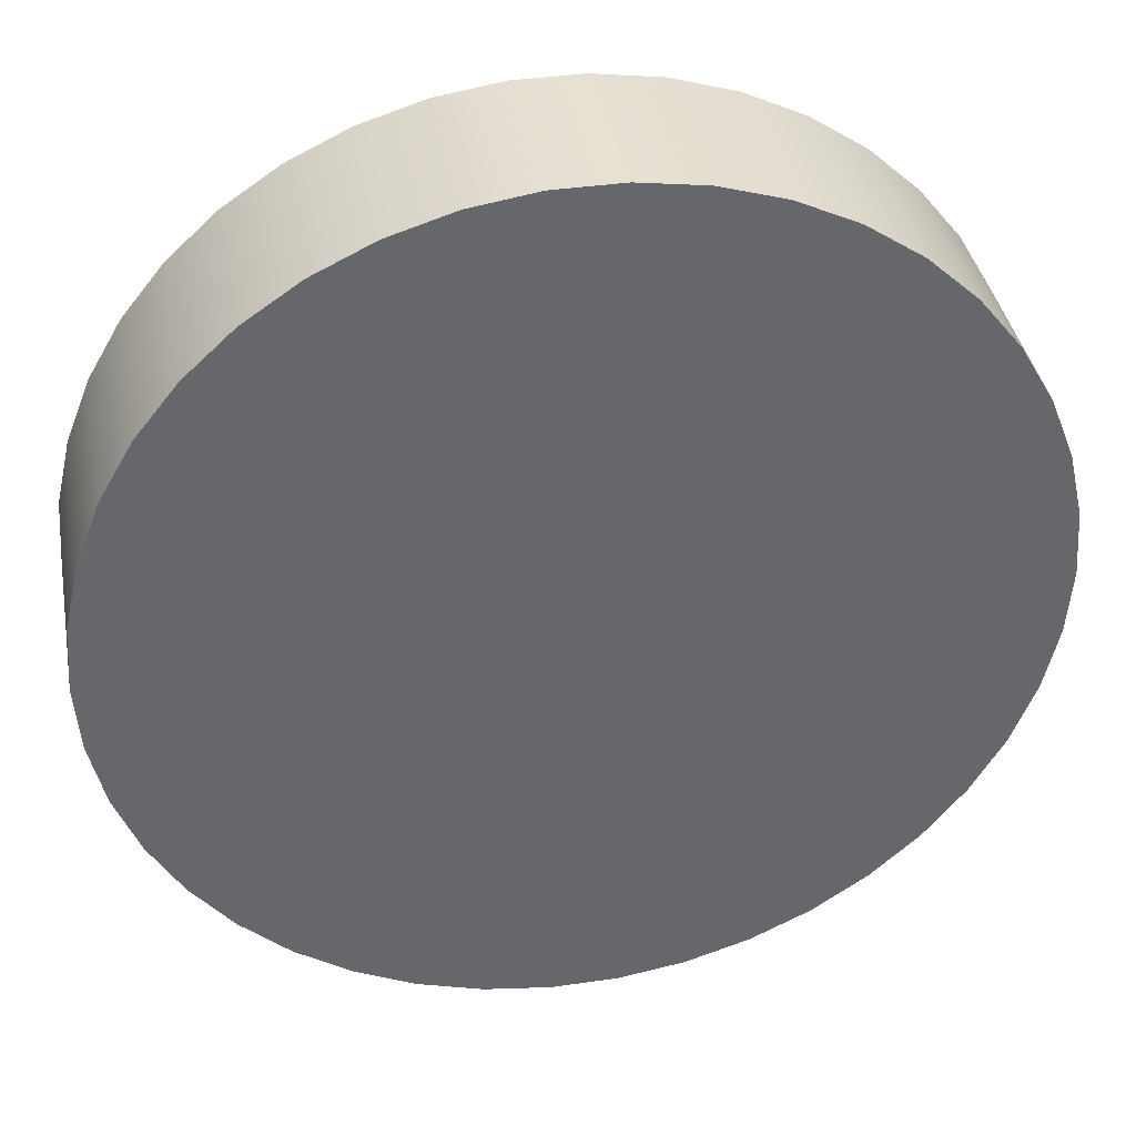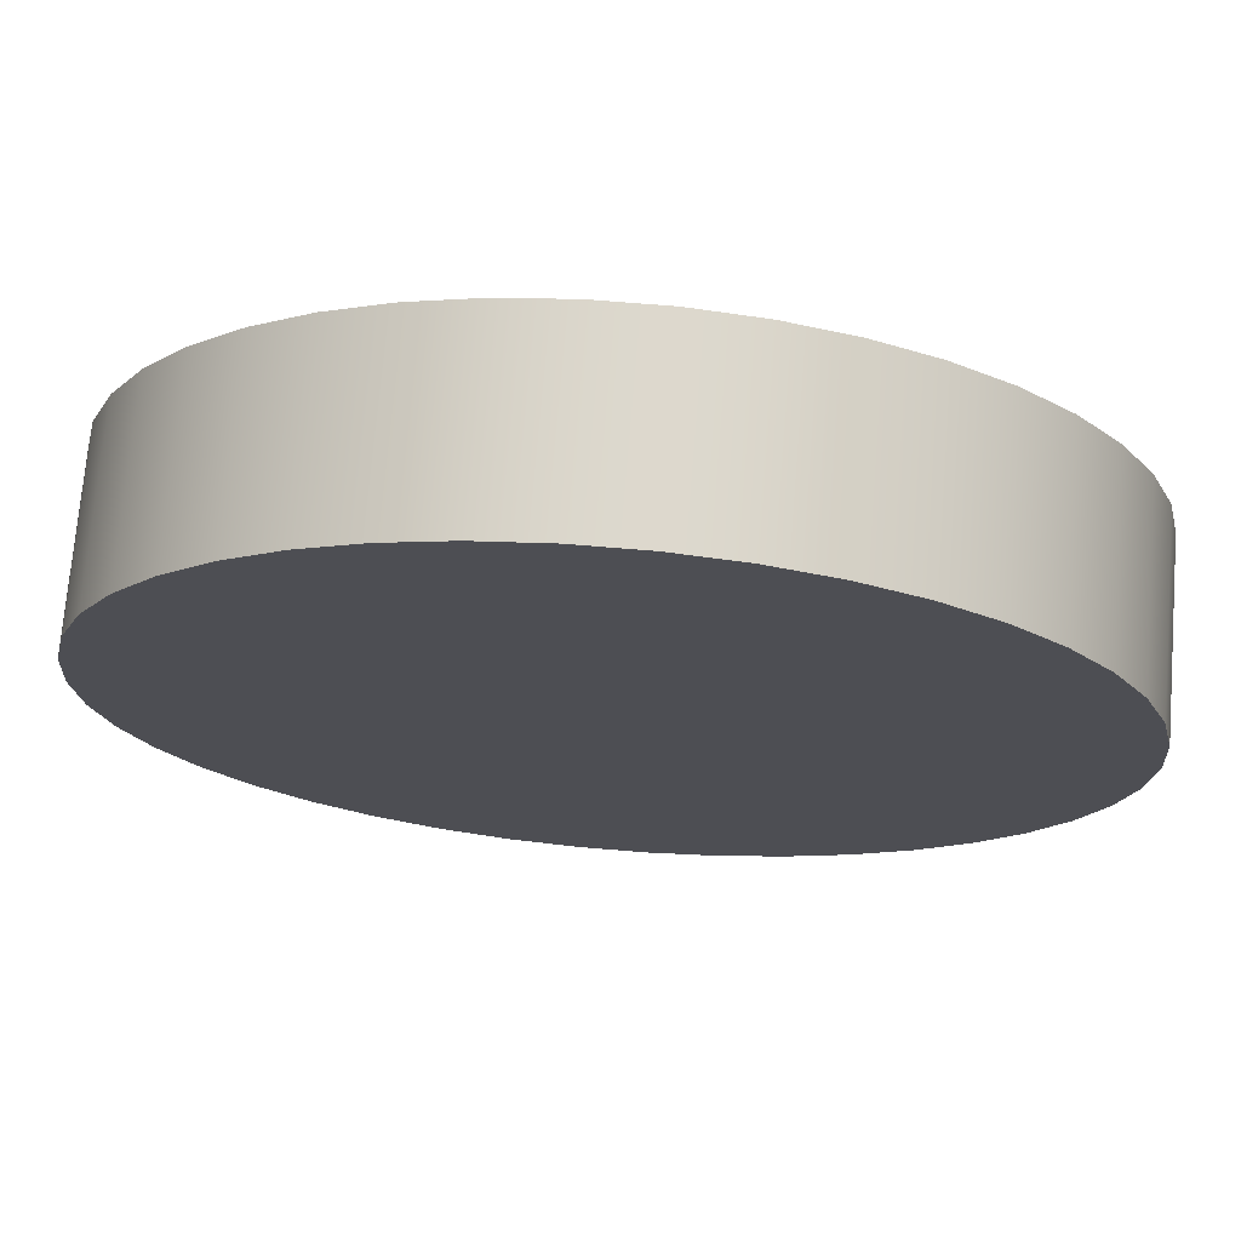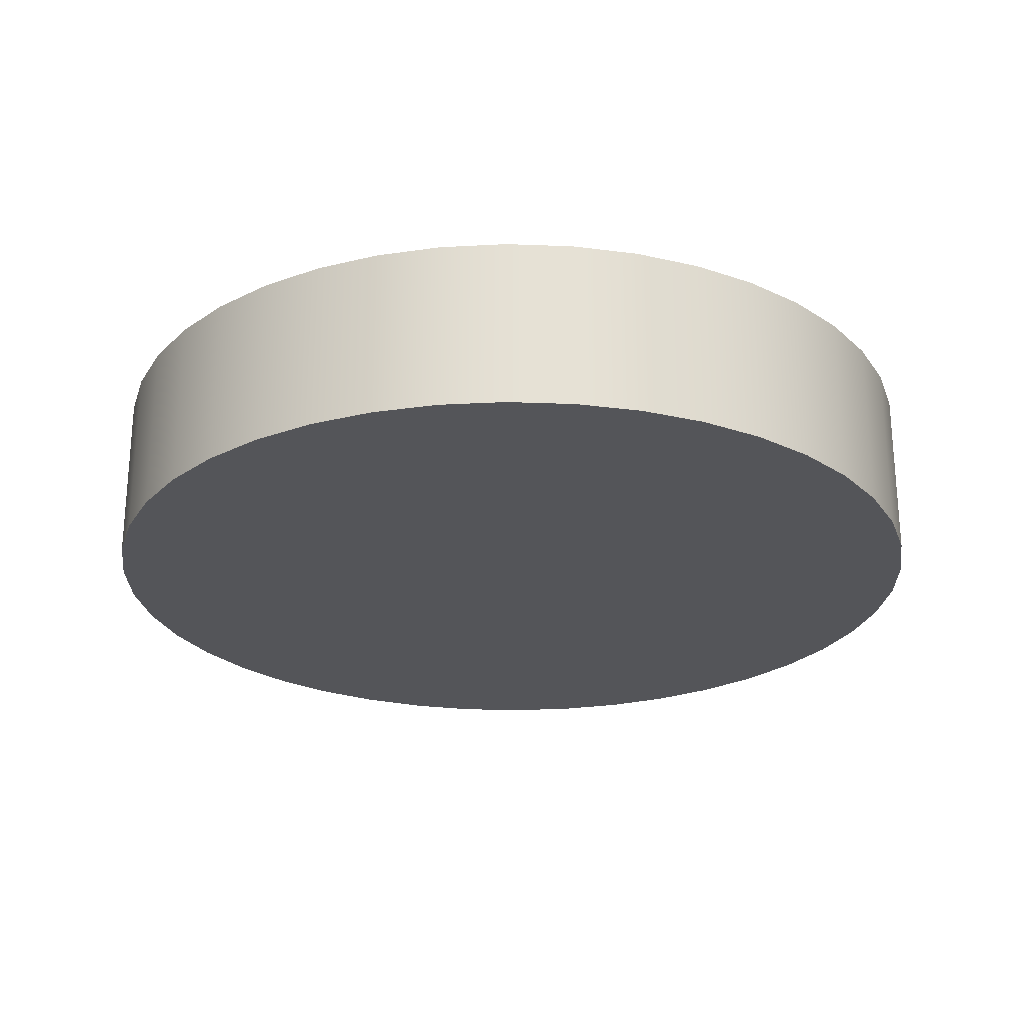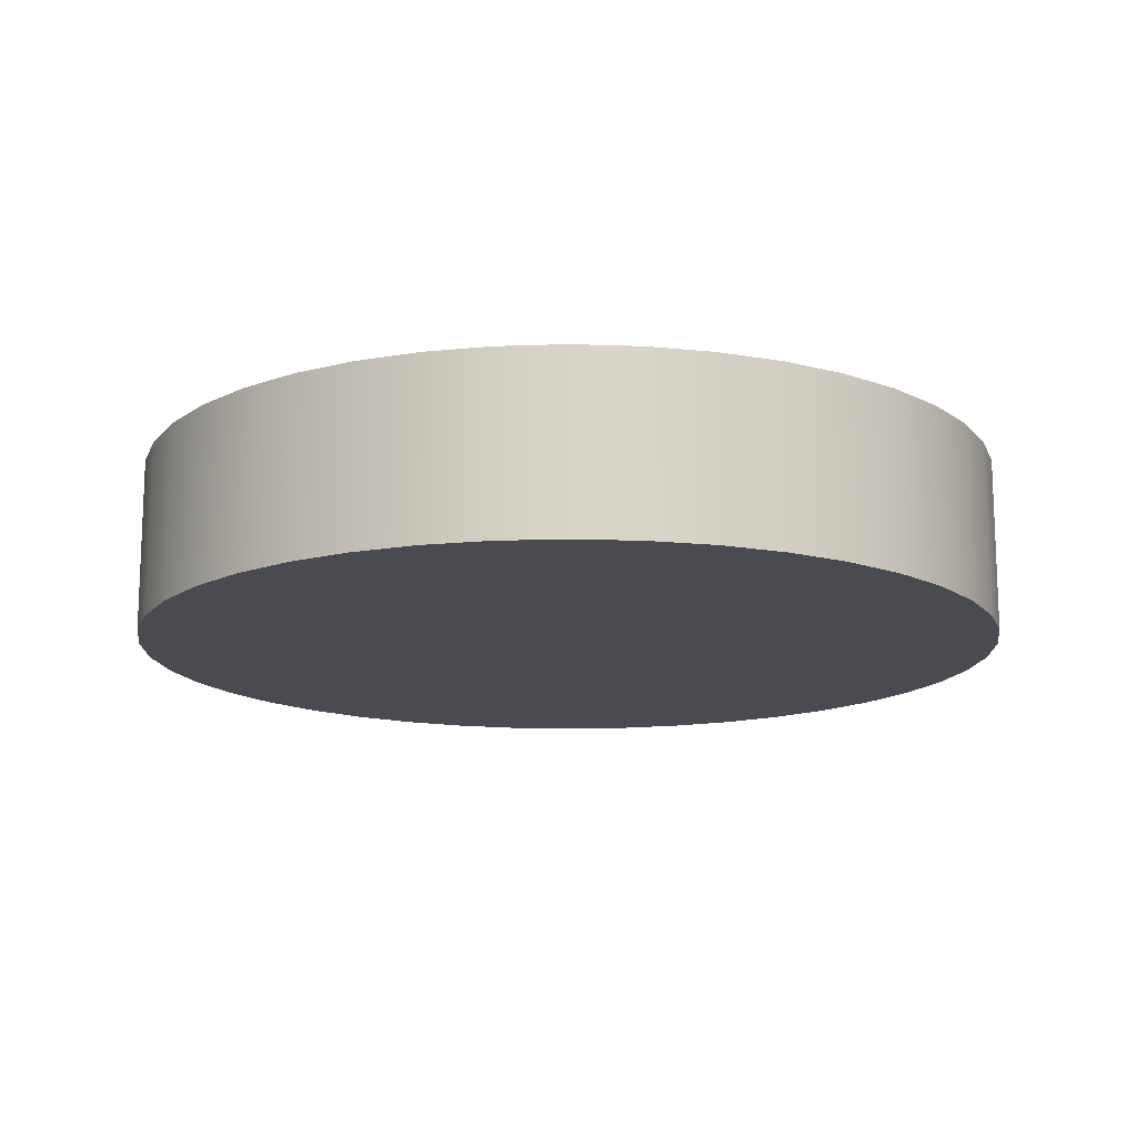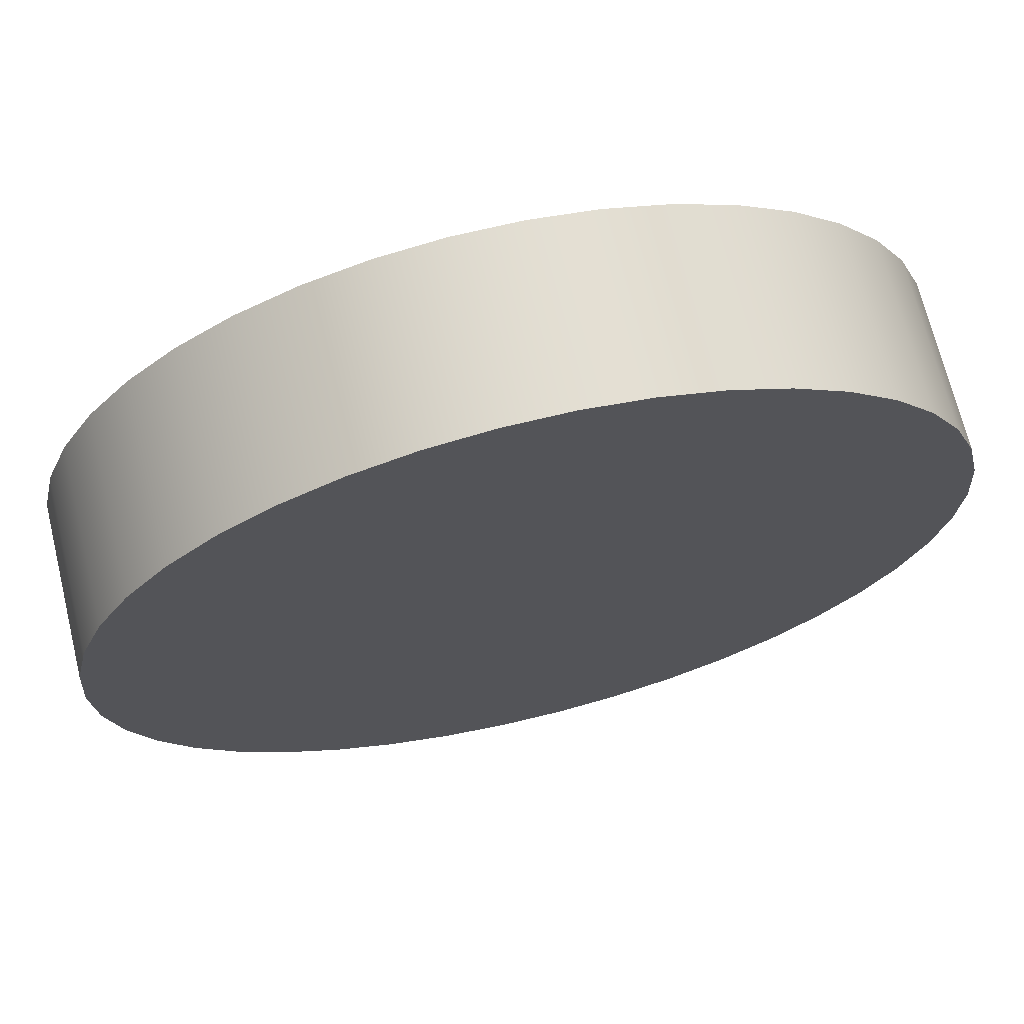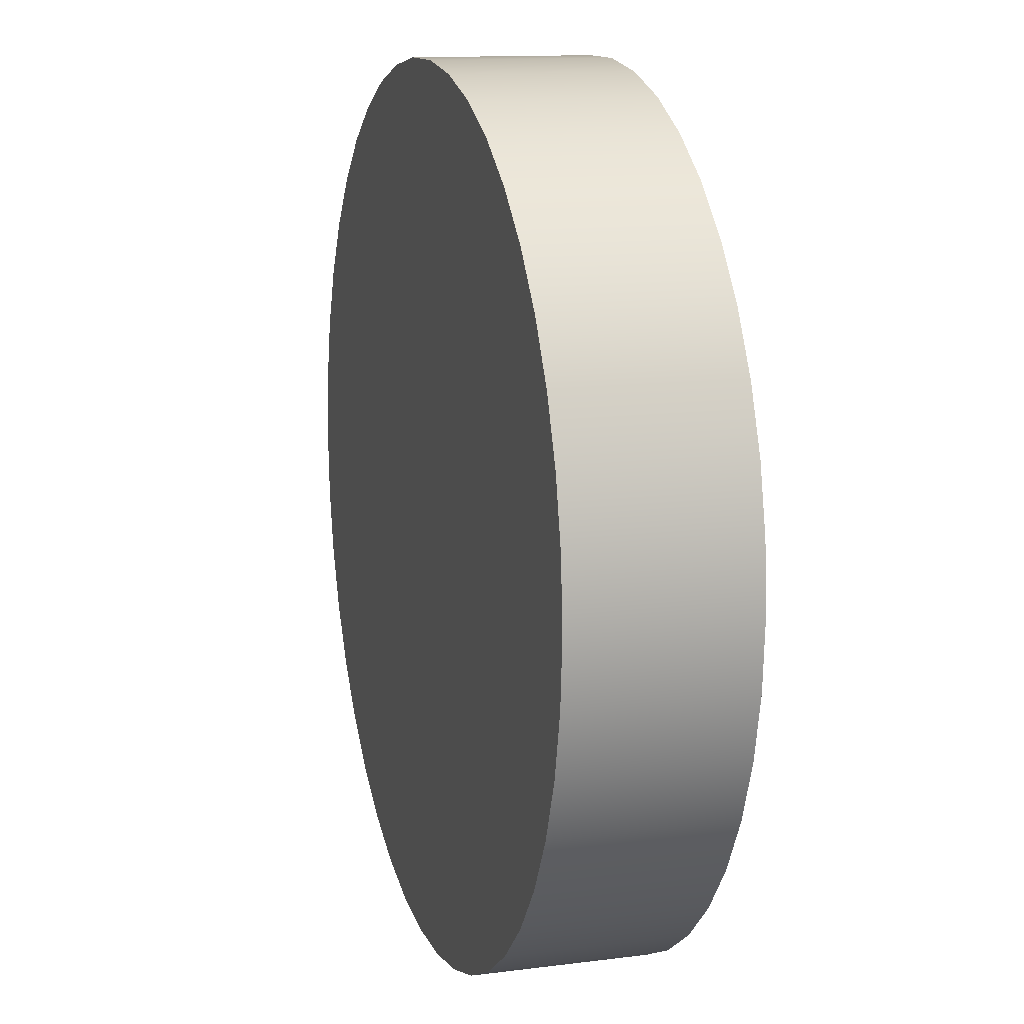
<metadata>
{"format":"obj","ext":"obj","renderer":"f3d","projection":"perspective","resolution":1024,"background":"white","views":[{"elev":38.4,"azim":-10.4,"up":"+Y"},{"elev":72.5,"azim":4.7,"up":"+Y"},{"elev":-24.8,"azim":5.0,"up":"+Z"},{"elev":-14.5,"azim":-150.0,"up":"+Z"},{"elev":69.4,"azim":-13.7,"up":"+Y"},{"elev":12.8,"azim":73.5,"up":"+Y"}]}
</metadata>
<code>
o Button_v1
v -0.4944 0.07452 0.2
v -0.4944 0.07452 0
v -0.5 -0 0.2
v -0.5 0 0
v -0.4944 -0.07452 0.2
v -0.4944 -0.07452 -0
v -0.4778 -0.1474 0.2
v -0.4778 -0.1474 -0
v -0.4505 -0.2169 0.2
v -0.4505 -0.2169 -0
v -0.4131 -0.2817 0.2
v -0.4131 -0.2817 -0
v -0.3665 -0.3401 0.2
v -0.3665 -0.3401 -0
v -0.3117 -0.3909 0.2
v -0.3117 -0.3909 -0
v -0.25 -0.433 0.2
v -0.25 -0.433 -0
v -0.1827 -0.4654 0.2
v -0.1827 -0.4654 -0
v -0.1113 -0.4875 0.2
v -0.1113 -0.4875 -0
v -0.03737 -0.4986 0.2
v -0.03737 -0.4986 -0
v 0.03737 -0.4986 0.2
v 0.03737 -0.4986 -0
v 0.1113 -0.4875 0.2
v 0.1113 -0.4875 -0
v 0.1827 -0.4654 0.2
v 0.1827 -0.4654 -0
v 0.25 -0.433 0.2
v 0.25 -0.433 -0
v 0.3117 -0.3909 0.2
v 0.3117 -0.3909 -0
v 0.3665 -0.3401 0.2
v 0.3665 -0.3401 -0
v 0.4131 -0.2817 0.2
v 0.4131 -0.2817 -0
v 0.4505 -0.2169 0.2
v 0.4505 -0.2169 -0
v 0.4778 -0.1474 0.2
v 0.4778 -0.1474 -0
v 0.4944 -0.07452 0.2
v 0.4944 -0.07452 -0
v 0.5 -0 0.2
v 0.5 0 0
v 0.4944 0.07452 0.2
v 0.4944 0.07452 0
v 0.4778 0.1474 0.2
v 0.4778 0.1474 0
v 0.4505 0.2169 0.2
v 0.4505 0.2169 0
v 0.4131 0.2817 0.2
v 0.4131 0.2817 0
v 0.3665 0.3401 0.2
v 0.3665 0.3401 0
v 0.3117 0.3909 0.2
v 0.3117 0.3909 0
v 0.25 0.433 0.2
v 0.25 0.433 0
v 0.1827 0.4654 0.2
v 0.1827 0.4654 0
v 0.1113 0.4875 0.2
v 0.1113 0.4875 0
v 0.03737 0.4986 0.2
v 0.03737 0.4986 0
v -0.03737 0.4986 0.2
v -0.03737 0.4986 0
v -0.1113 0.4875 0.2
v -0.1113 0.4875 0
v -0.1827 0.4654 0.2
v -0.1827 0.4654 0
v -0.25 0.433 0.2
v -0.25 0.433 0
v -0.3117 0.3909 0.2
v -0.3117 0.3909 0
v -0.3665 0.3401 0.2
v -0.3665 0.3401 0
v -0.4131 0.2817 0.2
v -0.4131 0.2817 0
v -0.4505 0.2169 0.2
v -0.4505 0.2169 0
v -0.4778 0.1474 0.2
v -0.4778 0.1474 0
f 1 2 3
f 3 2 4
f 3 4 5
f 5 4 6
f 5 6 7
f 7 6 8
f 7 8 9
f 9 8 10
f 9 10 11
f 11 10 12
f 11 12 13
f 13 12 14
f 13 14 15
f 15 14 16
f 15 16 17
f 17 16 18
f 17 18 19
f 19 18 20
f 19 20 21
f 21 20 22
f 21 22 23
f 23 22 24
f 23 24 25
f 25 24 26
f 25 26 27
f 27 26 28
f 27 28 29
f 29 28 30
f 29 30 31
f 31 30 32
f 31 32 33
f 33 32 34
f 33 34 35
f 35 34 36
f 35 36 37
f 37 36 38
f 37 38 39
f 39 38 40
f 39 40 41
f 41 40 42
f 41 42 43
f 43 42 44
f 43 44 45
f 45 44 46
f 45 46 47
f 47 46 48
f 47 48 49
f 49 48 50
f 49 50 51
f 51 50 52
f 51 52 53
f 53 52 54
f 53 54 55
f 55 54 56
f 55 56 57
f 57 56 58
f 57 58 59
f 59 58 60
f 59 60 61
f 61 60 62
f 61 62 63
f 63 62 64
f 63 64 65
f 65 64 66
f 65 66 67
f 67 66 68
f 67 68 69
f 69 68 70
f 69 70 71
f 71 70 72
f 71 72 73
f 73 72 74
f 73 74 75
f 75 74 76
f 75 76 77
f 77 76 78
f 77 78 79
f 79 78 80
f 79 80 81
f 81 80 82
f 81 82 83
f 83 82 84
f 83 84 1
f 1 84 2
f 5 43 3
f 3 43 45
f 3 45 1
f 1 45 47
f 1 47 83
f 83 47 49
f 83 49 81
f 81 49 51
f 81 51 79
f 79 51 53
f 79 53 77
f 77 53 55
f 77 55 75
f 75 55 57
f 75 57 73
f 73 57 59
f 73 59 71
f 71 59 61
f 71 61 69
f 69 61 63
f 69 63 67
f 67 63 65
f 43 5 41
f 41 5 7
f 41 7 39
f 39 7 9
f 39 9 37
f 37 9 11
f 37 11 35
f 35 11 13
f 35 13 33
f 33 13 15
f 33 15 31
f 31 15 17
f 31 17 29
f 29 17 19
f 29 19 27
f 27 19 21
f 27 21 25
f 25 21 23
f 2 48 4
f 4 48 46
f 4 46 6
f 6 46 44
f 6 44 8
f 8 44 42
f 8 42 10
f 10 42 40
f 10 40 12
f 12 40 38
f 12 38 14
f 14 38 36
f 14 36 16
f 16 36 34
f 16 34 18
f 18 34 32
f 18 32 20
f 20 32 30
f 20 30 22
f 22 30 28
f 22 28 24
f 24 28 26
f 48 2 50
f 50 2 84
f 50 84 52
f 52 84 82
f 52 82 54
f 54 82 80
f 54 80 56
f 56 80 78
f 56 78 58
f 58 78 76
f 58 76 60
f 60 76 74
f 60 74 62
f 62 74 72
f 62 72 64
f 64 72 70
f 64 70 66
f 66 70 68

</code>
